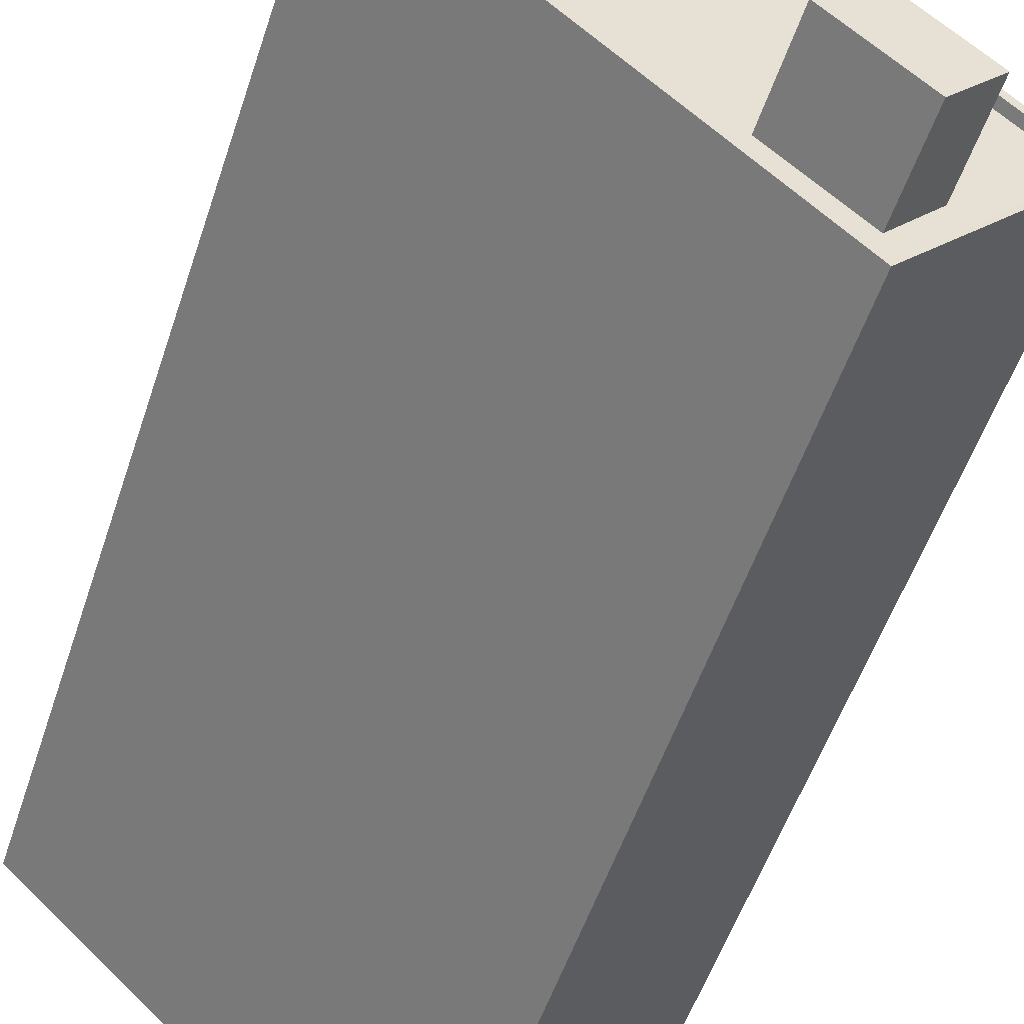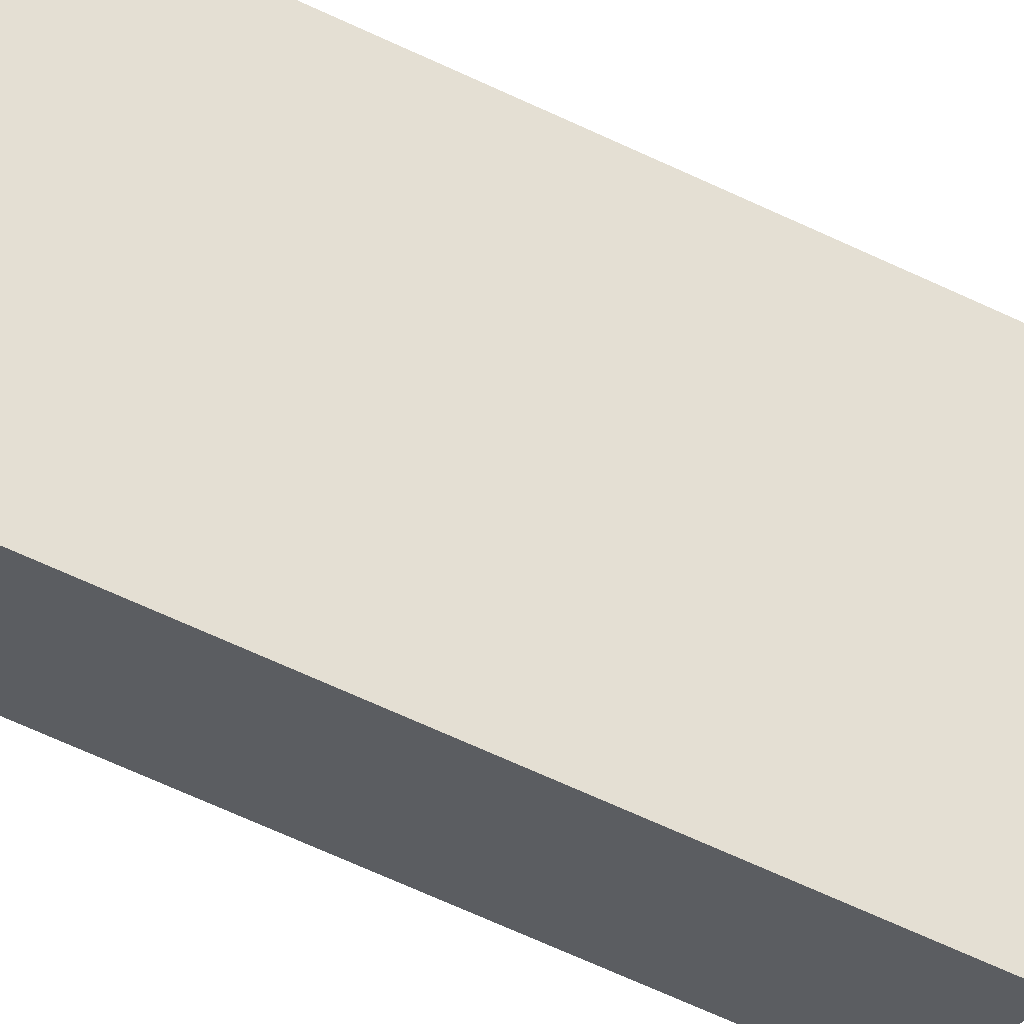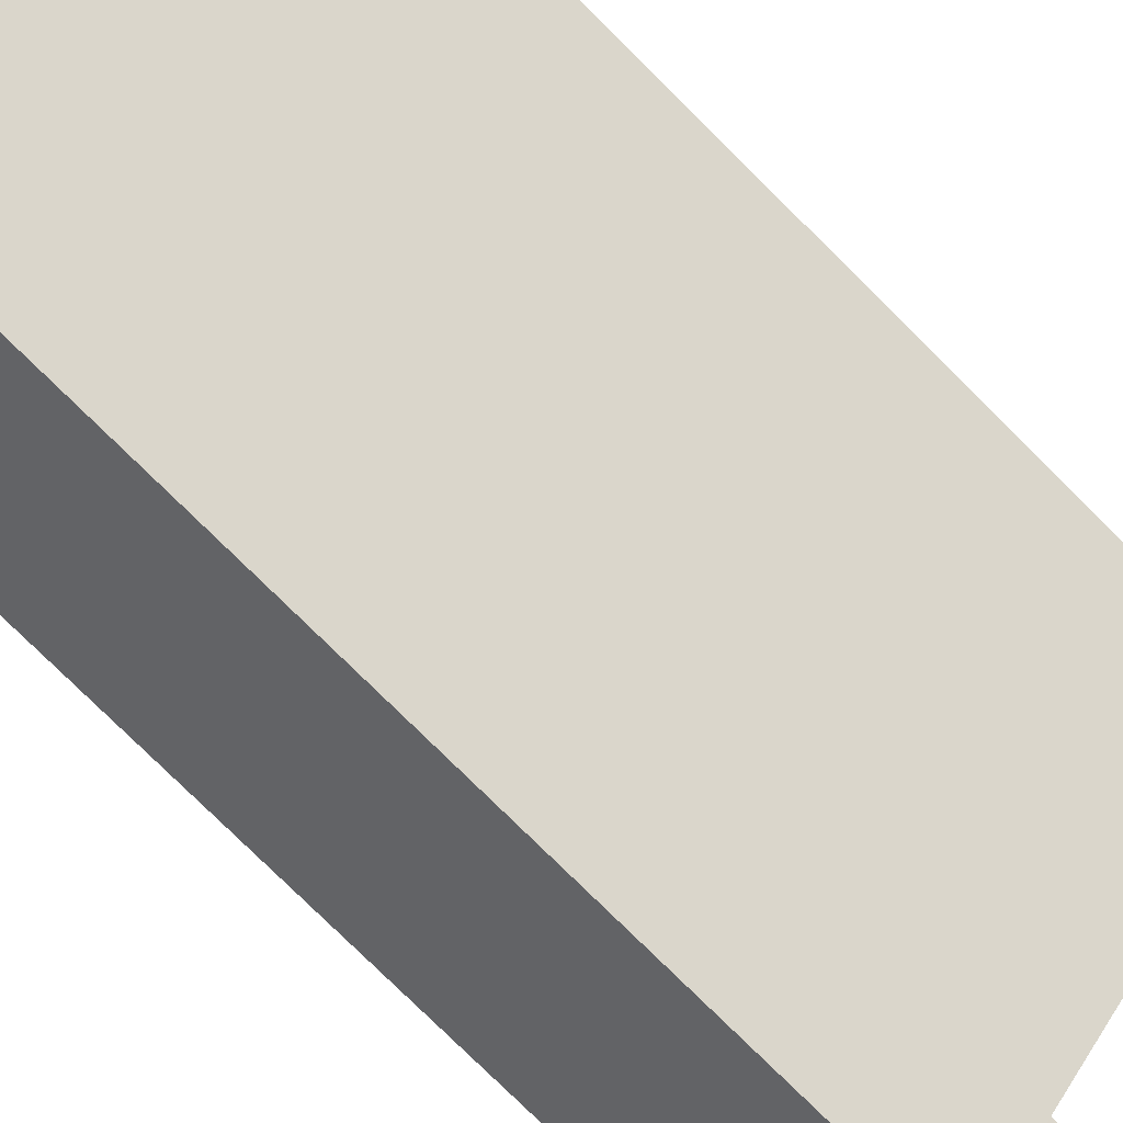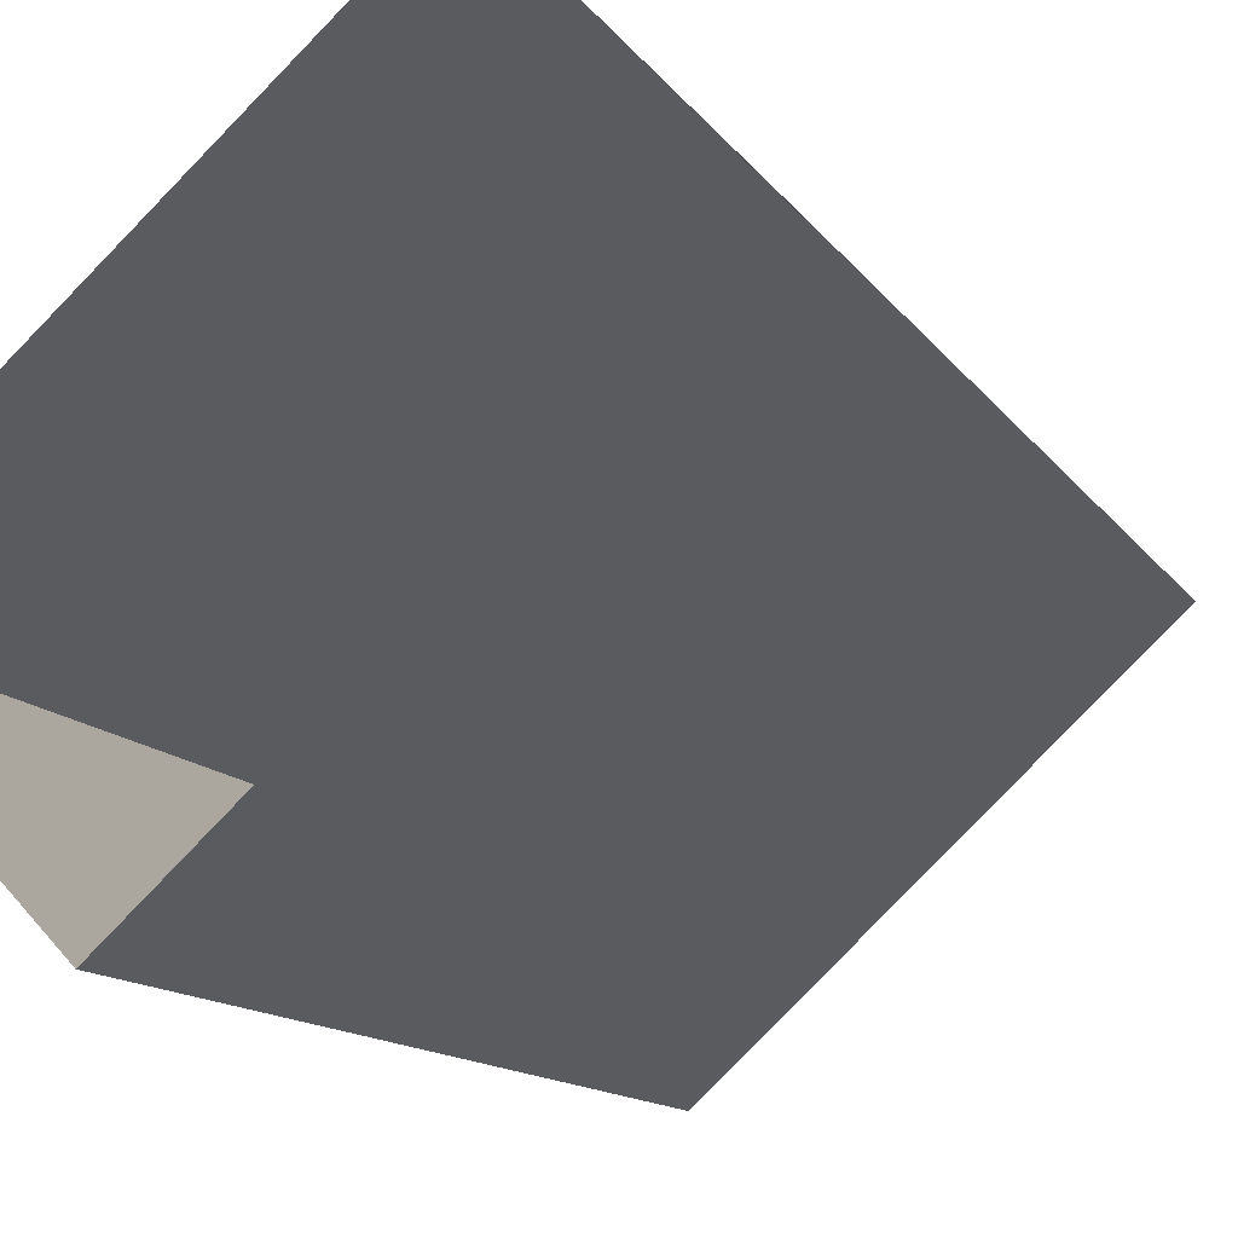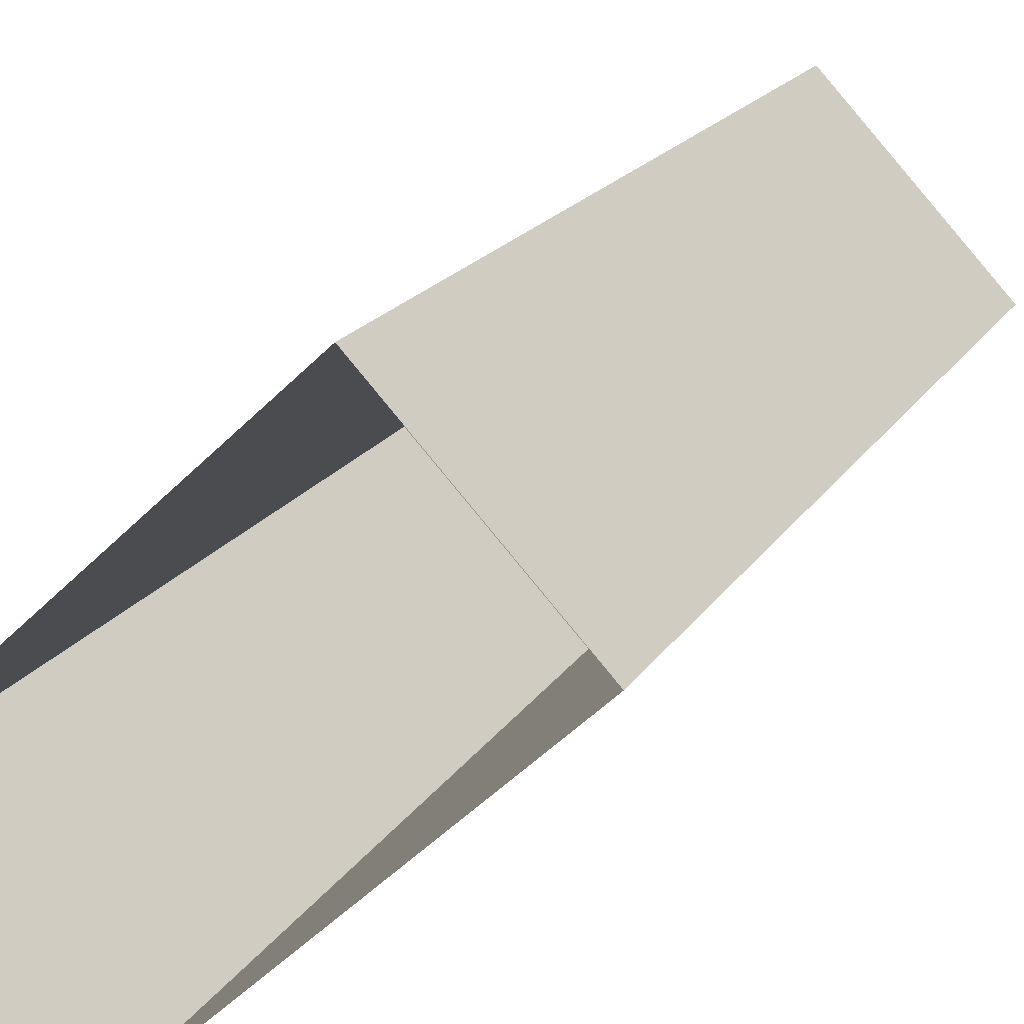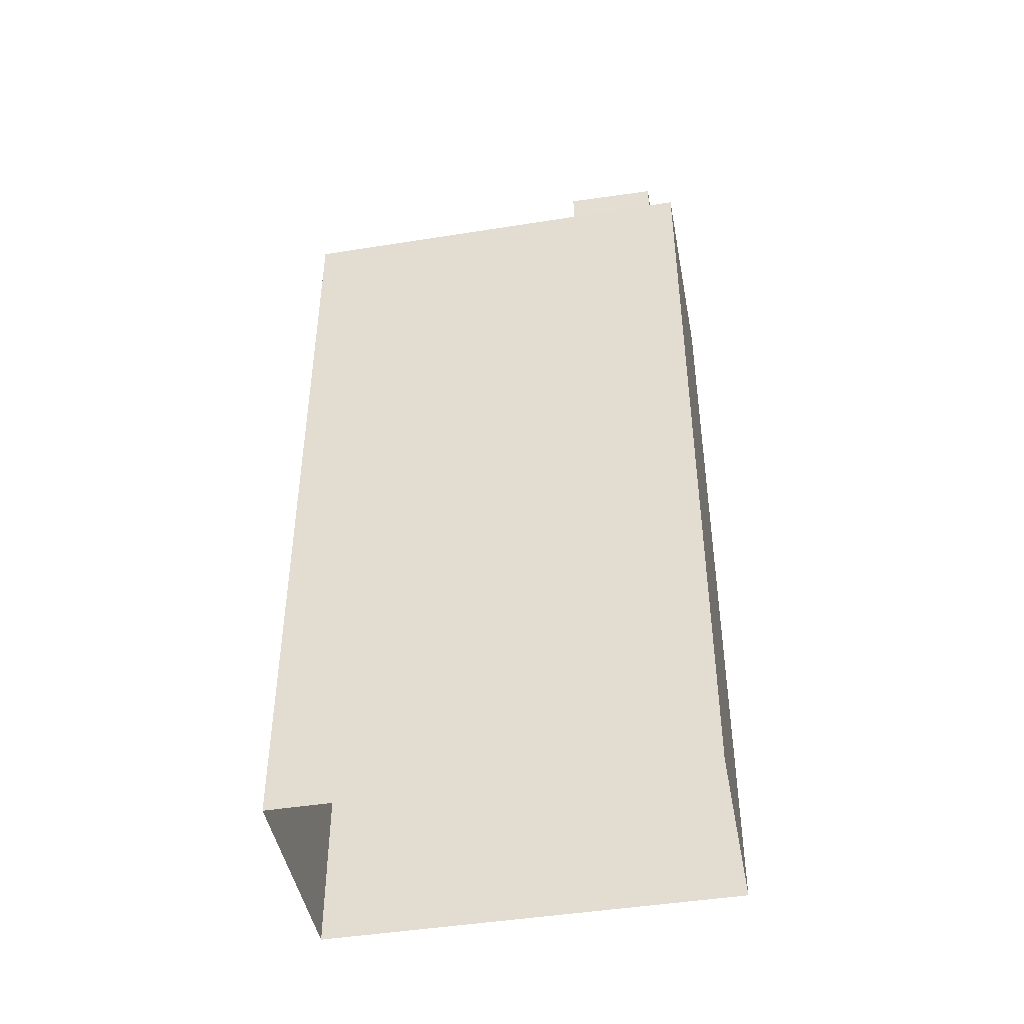
<metadata>
{"format":"obj","ext":"obj","renderer":"f3d","projection":"perspective","resolution":1024,"background":"white","views":[{"elev":-51.5,"azim":-17.6,"up":"+Y"},{"elev":-76.0,"azim":-113.9,"up":"+Y"},{"elev":-78.6,"azim":-134.6,"up":"+Y"},{"elev":-10.8,"azim":-161.7,"up":"+Y"},{"elev":16.9,"azim":-159.4,"up":"+Y"},{"elev":-45.4,"azim":-32.5,"up":"+Z"}]}
</metadata>
<code>
v -8888 -3.645e+04 12.19
v -8883 -3.644e+04 12.19
v -8871 -3.645e+04 12.18
v -8876 -3.646e+04 12.18
v -8882 -3.645e+04 46.53
v -8880 -3.645e+04 46.53
v -8882 -3.645e+04 46.53
v -8884 -3.645e+04 46.53
v -8884 -3.645e+04 44.14
v -8888 -3.645e+04 44.14
v -8887 -3.645e+04 44.14
v -8883 -3.644e+04 44.14
v -8881 -3.644e+04 44.14
v -8882 -3.645e+04 44.14
v -8879 -3.646e+04 44.14
v -8882 -3.645e+04 44.14
v -8880 -3.645e+04 44.14
v -8874 -3.645e+04 44.14
v -8879 -3.646e+04 44.14
v -8877 -3.645e+04 44.14
v -8875 -3.646e+04 44.13
v -8871 -3.645e+04 44.13
v -8876 -3.646e+04 44.13
v -8876 -3.646e+04 44.13
v -8876 -3.646e+04 44.48
v -8888 -3.645e+04 44.49
v -8888 -3.645e+04 44.5
v -8876 -3.646e+04 44.48
v -8871 -3.645e+04 44.48
v -8871 -3.645e+04 44.48
v -8883 -3.644e+04 44.49
v -8883 -3.644e+04 44.49
v -8879 -3.646e+04 47.48
v -8875 -3.646e+04 47.48
v -8877 -3.645e+04 47.48
v -8876 -3.646e+04 47.48
f 1 2 3
f 4 1 3
f 5 6 7
f 8 5 7
f 9 10 11
f 12 10 9
f 13 12 14
f 12 9 14
f 15 16 11
f 11 16 9
f 17 13 14
f 17 18 13
f 19 20 16
f 19 16 15
f 20 18 16
f 18 17 16
f 21 22 18
f 22 21 23
f 23 24 15
f 18 20 21
f 15 24 19
f 21 24 23
f 25 26 27
f 28 25 27
f 28 29 30
f 28 30 25
f 31 27 32
f 31 30 29
f 32 27 26
f 30 31 32
f 33 34 35
f 33 36 34
f 14 6 17
f 14 7 6
f 6 5 16
f 17 6 16
f 5 8 9
f 16 5 9
f 9 7 14
f 9 8 7
f 15 11 26
f 23 15 25
f 11 10 26
f 15 26 25
f 32 10 12
f 32 26 10
f 32 13 18
f 12 13 32
f 18 22 30
f 32 18 30
f 23 30 22
f 23 25 30
f 31 2 1
f 27 31 1
f 29 3 2
f 31 29 2
f 29 28 4
f 3 29 4
f 28 27 1
f 4 28 1
f 20 35 34
f 21 20 34
f 24 21 34
f 36 24 34
f 19 24 36
f 33 19 36
f 35 19 33
f 35 20 19

</code>
